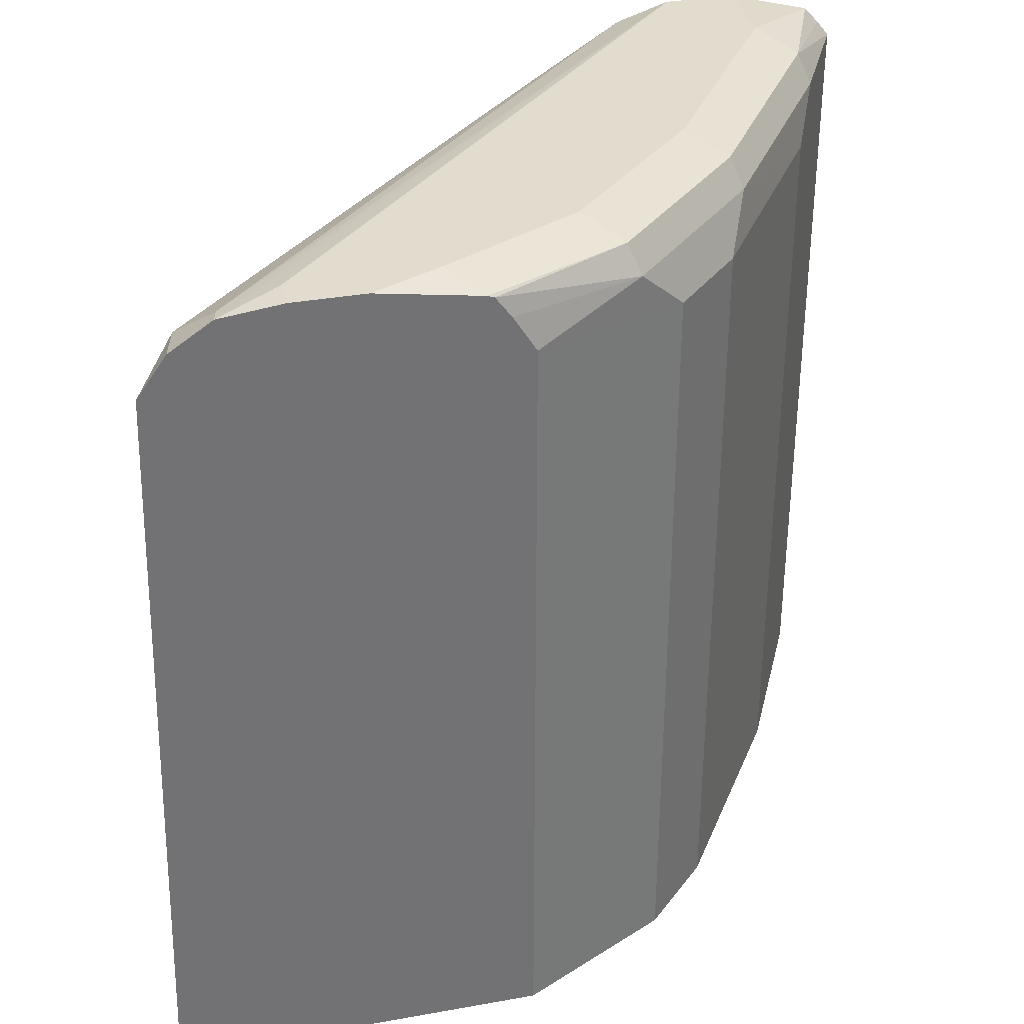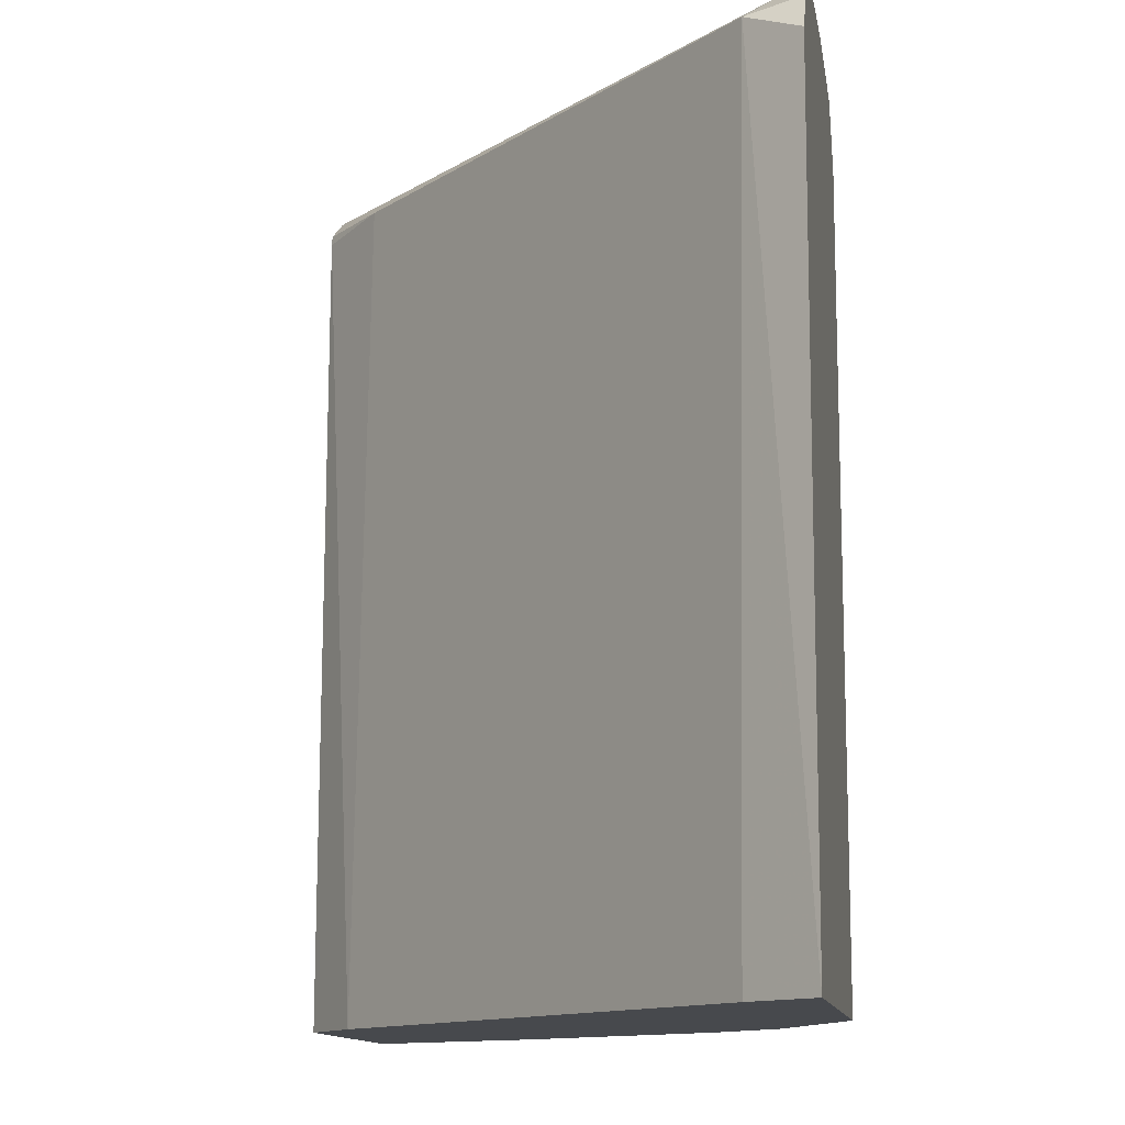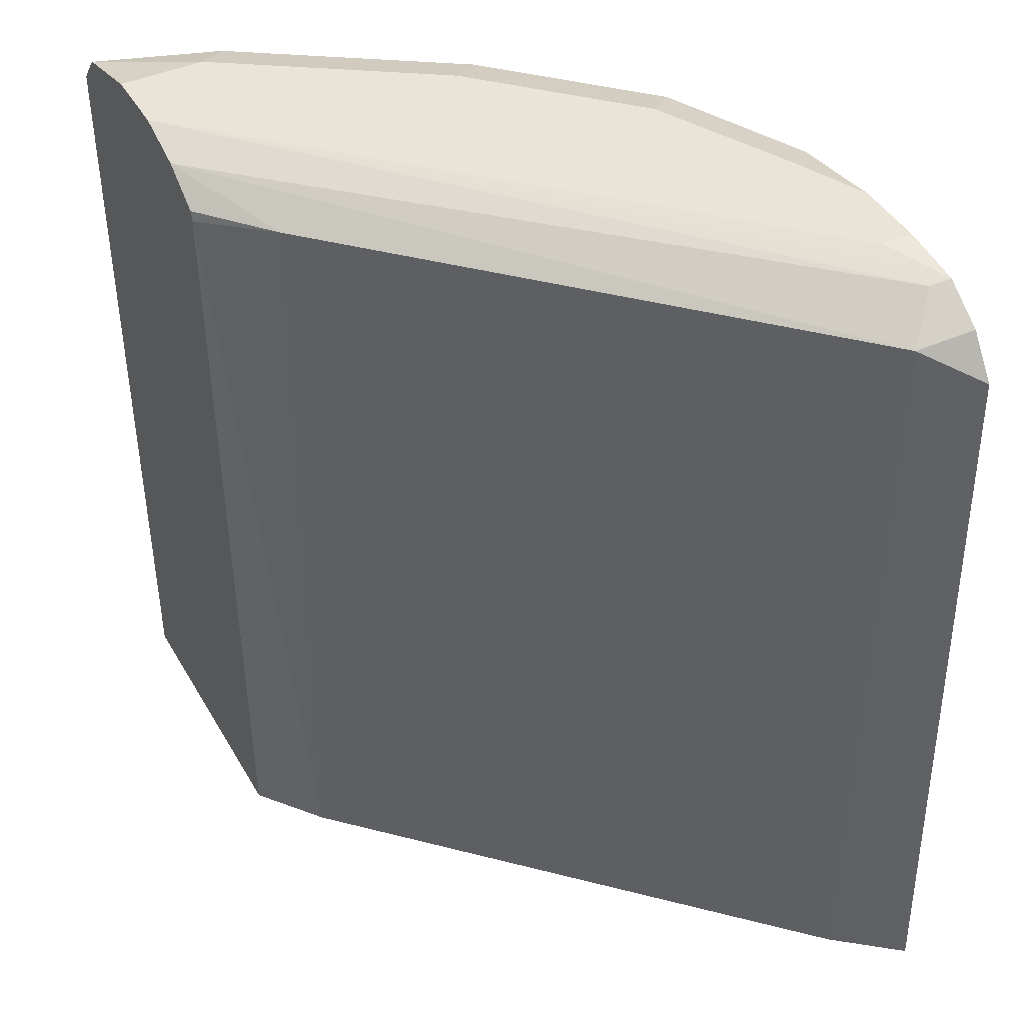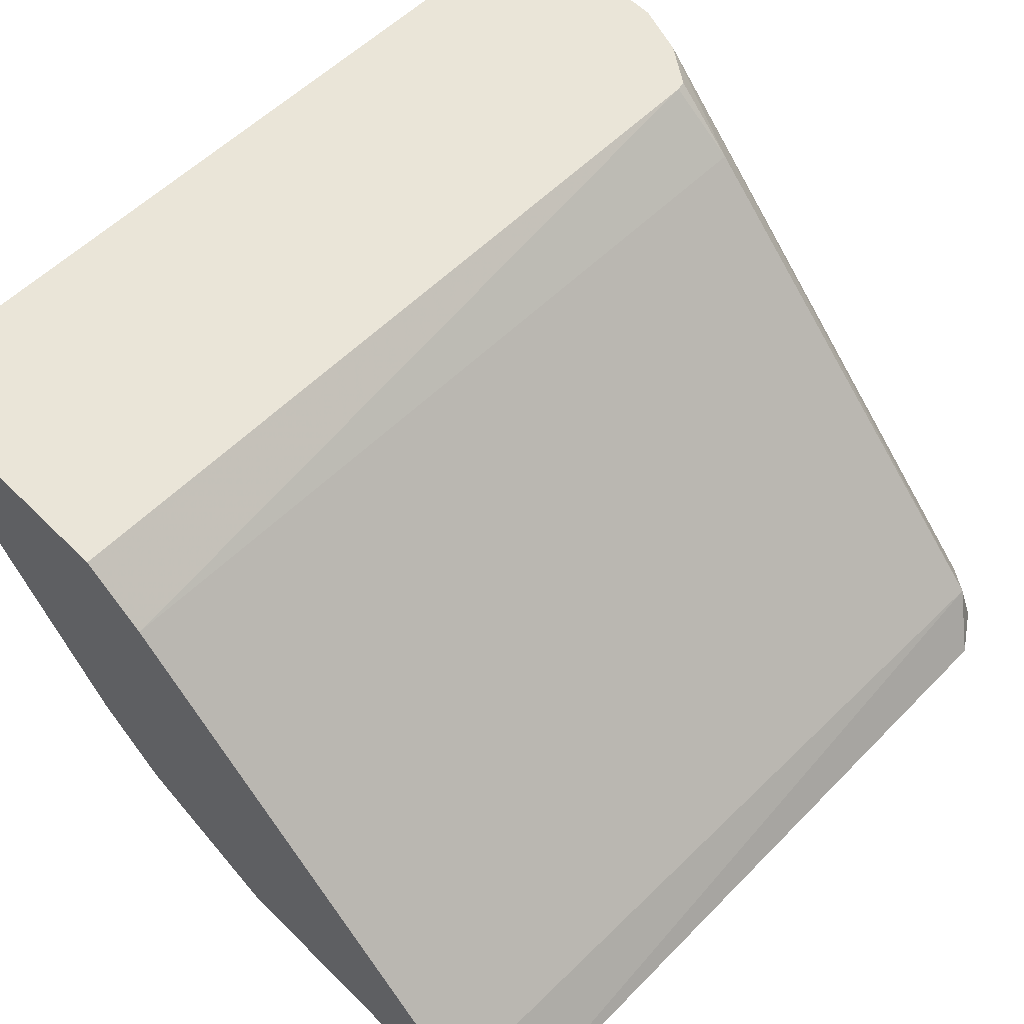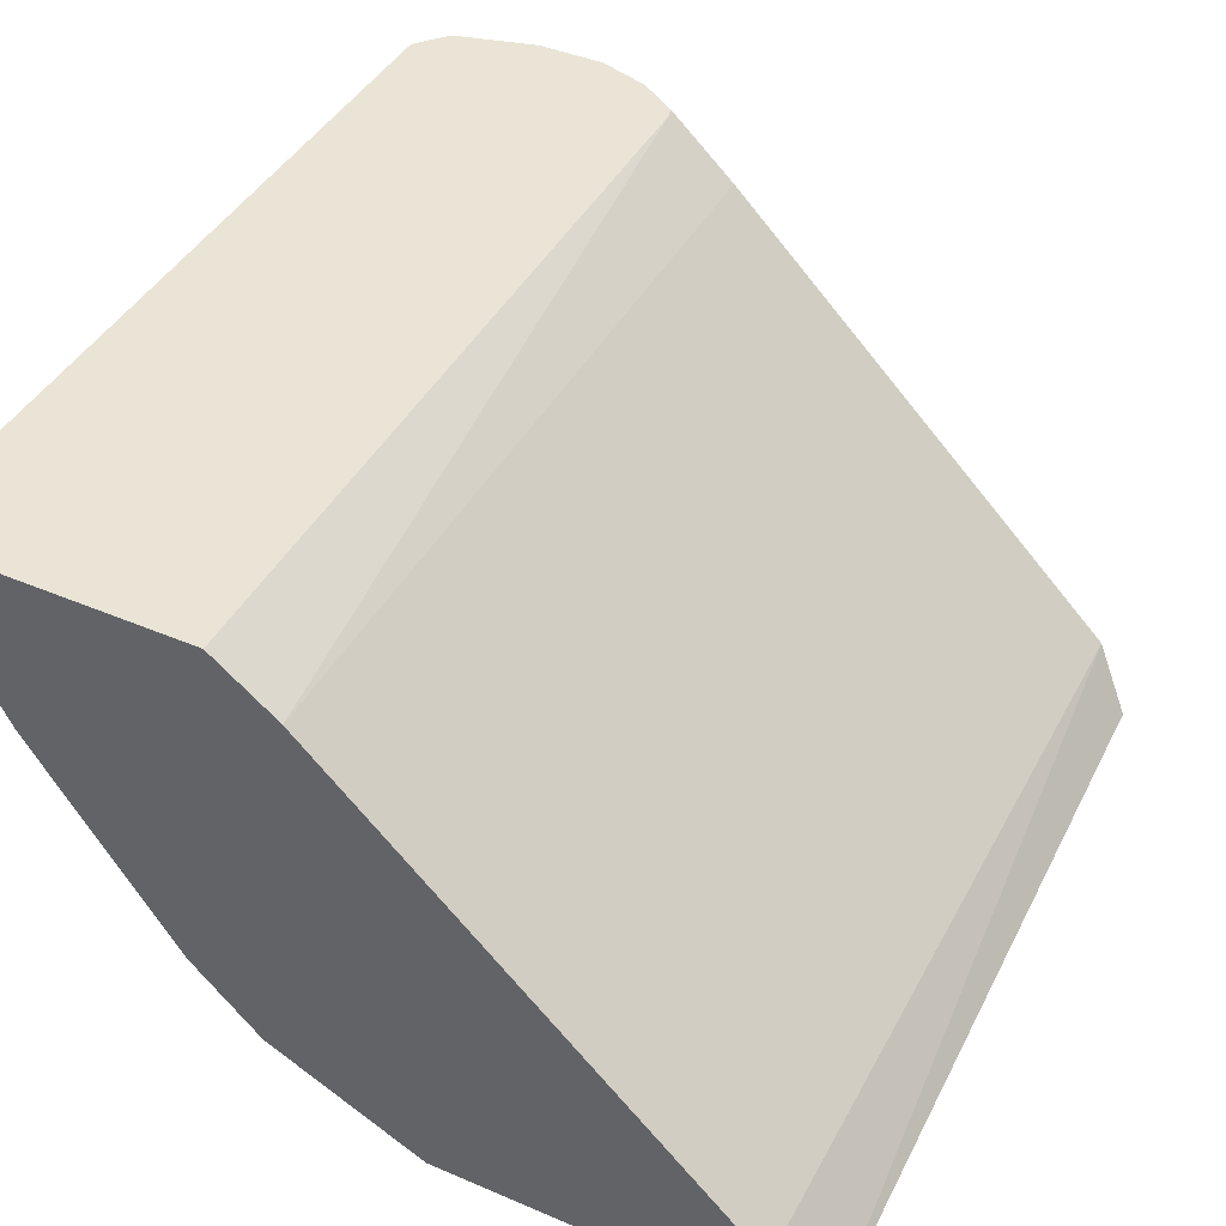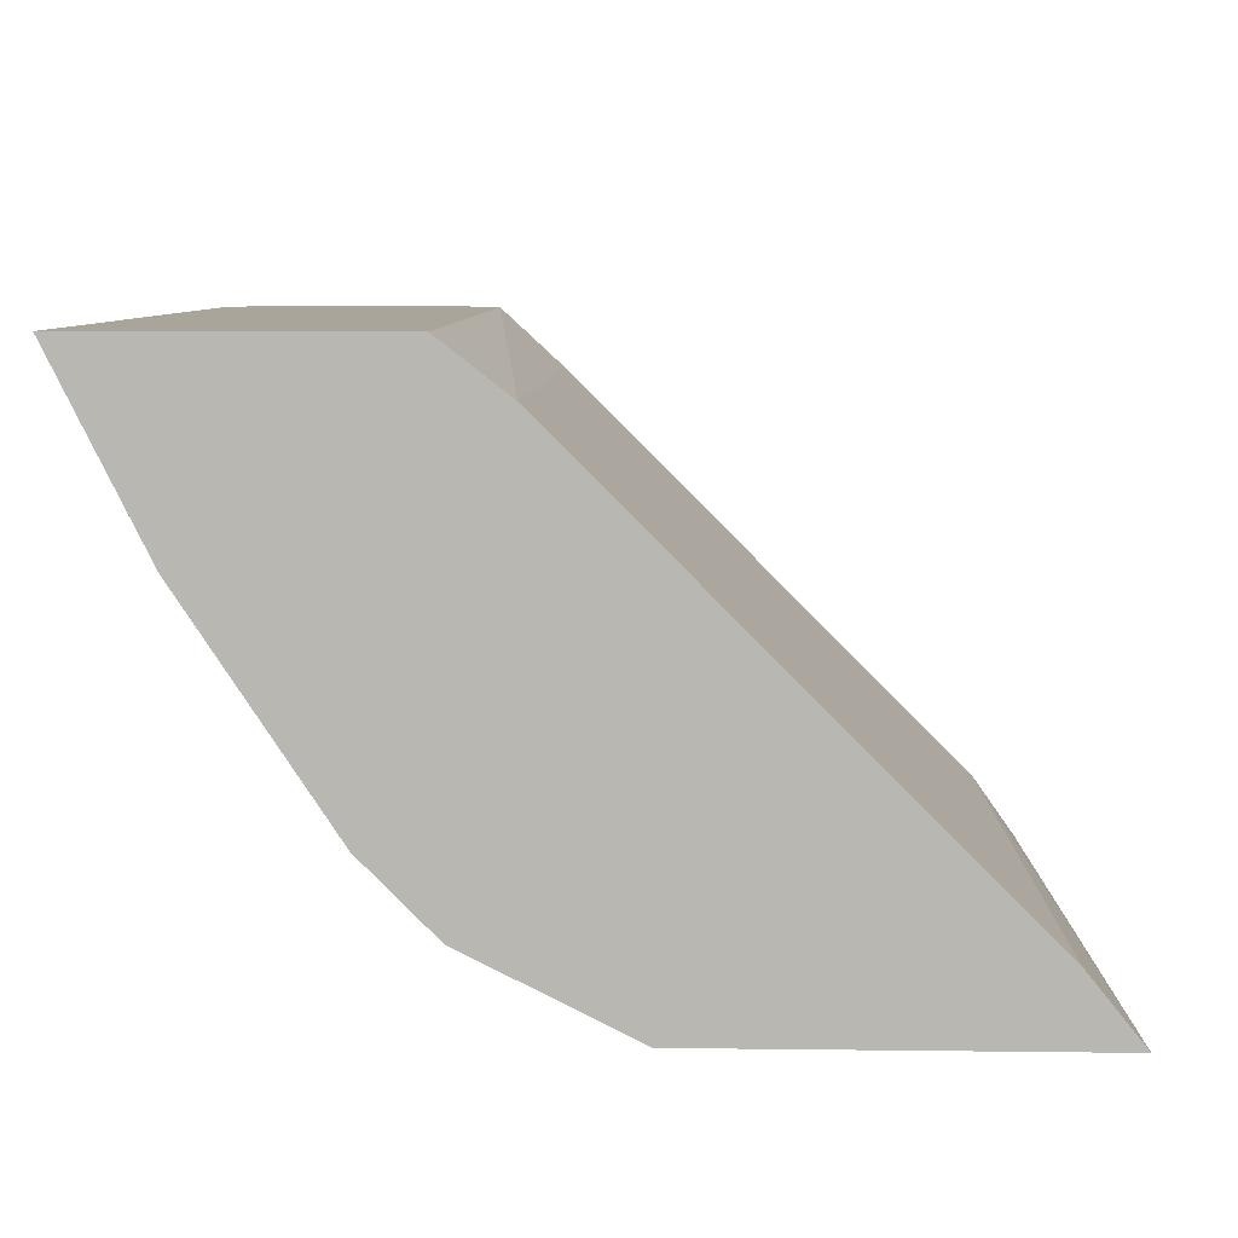
<metadata>
{"format":"obj","ext":"obj","renderer":"f3d","projection":"perspective","resolution":1024,"background":"white","views":[{"elev":34.7,"azim":166.5,"up":"+Y"},{"elev":-12.4,"azim":99.6,"up":"+Y"},{"elev":43.0,"azim":62.0,"up":"+Y"},{"elev":58.9,"azim":45.5,"up":"+Z"},{"elev":42.6,"azim":27.0,"up":"+Z"},{"elev":7.5,"azim":2.1,"up":"+Z"}]}
</metadata>
<code>
v -0.4486 0.1753 -0.118
v -0.4362 0.1753 -0.1429
v -0.3856 0.1753 -0.118
v -0.4486 0.3517 -0.118
v -0.4294 0.1753 -0.1566
v -0.4294 0.3435 -0.1566
v -0.3715 0.1753 -0.129
v -0.388 0.3517 -0.118
v -0.4459 0.3552 -0.118
v -0.4319 0.3599 -0.144
v -0.4344 0.3536 -0.1465
v -0.4395 0.3485 -0.1364
v -0.399 0.1753 -0.202
v -0.4041 0.3536 -0.1919
v -0.399 0.3435 -0.202
v -0.2806 0.1753 -0.2199
v -0.3738 0.3536 -0.1313
v -0.3886 0.3539 -0.118
v -0.4427 0.3588 -0.118
v -0.4016 0.3599 -0.1894
v -0.4243 0.3637 -0.1364
v -0.394 0.3637 -0.1818
v -0.3839 0.1753 -0.2172
v -0.3738 0.3536 -0.2222
v -0.3839 0.3435 -0.2172
v -0.3864 0.3599 -0.2046
v -0.2691 0.1753 -0.2342
v -0.2829 0.3536 -0.2222
v -0.3977 0.36 -0.118
v -0.3908 0.3554 -0.118
v -0.4243 0.3637 -0.118
v -0.3788 0.3637 -0.197
v -0.381 0.1753 -0.2187
v -0.3712 0.3599 -0.2197
v -0.3417 0.3597 -0.2342
v -0.3451 0.355 -0.2342
v -0.35 0.3471 -0.2342
v -0.3536 0.3435 -0.2324
v -0.3637 0.3637 -0.2121
v -0.35 0.1753 -0.2342
v -0.2742 0.3471 -0.2342
v -0.2805 0.356 -0.2342
v -0.2896 0.362 -0.2342
v -0.2905 0.3612 -0.2298
v -0.4091 0.3637 -0.118
v -0.3536 0.1753 -0.2324
v -0.3334 0.3637 -0.2273
v -0.3403 0.3602 -0.2342
v -0.3031 0.3637 -0.2342
v -0.3031 0.3637 -0.2273
v -0.3182 0.3637 -0.2342
f 25 38 33
f 26 32 39
f 25 37 38
f 24 37 25
f 24 36 37
f 24 35 36
f 24 34 35
f 24 26 34
f 23 25 33
f 22 32 26
f 21 50 49
f 21 39 32
f 21 47 39
f 21 51 47
f 21 49 51
f 21 45 50
f 21 31 45
f 20 22 26
f 19 31 21
f 26 39 34
f 17 30 18
f 21 32 22
f 47 51 48
f 33 38 46
f 27 37 36
f 17 29 30
f 43 45 44
f 43 50 45
f 43 49 50
f 37 46 38
f 37 40 46
f 34 48 35
f 34 47 48
f 34 39 47
f 29 44 45
f 27 40 37
f 28 44 29
f 28 42 43
f 28 41 42
f 27 41 28
f 27 42 41
f 27 43 42
f 27 49 43
f 27 51 49
f 27 48 51
f 27 35 48
f 27 36 35
f 28 43 44
f 17 28 29
f 4 10 11
f 16 27 28
f 2 4 6
f 1 4 2
f 1 9 4
f 1 19 9
f 1 31 19
f 1 45 31
f 1 29 45
f 1 30 29
f 1 18 30
f 1 8 18
f 1 3 8
f 1 7 3
f 1 16 7
f 1 27 16
f 1 40 27
f 1 46 40
f 1 33 46
f 1 23 33
f 1 13 23
f 1 2 5
f 16 28 17
f 2 6 5
f 3 7 8
f 1 5 13
f 4 11 12
f 4 9 10
f 14 25 15
f 14 24 25
f 13 25 23
f 13 15 25
f 10 22 20
f 10 21 22
f 10 19 21
f 10 14 11
f 10 20 14
f 14 20 26
f 8 17 18
f 4 12 6
f 9 19 10
f 5 6 15
f 5 15 13
f 14 26 24
f 6 11 14
f 6 14 15
f 7 16 17
f 7 17 8
f 6 12 11

</code>
